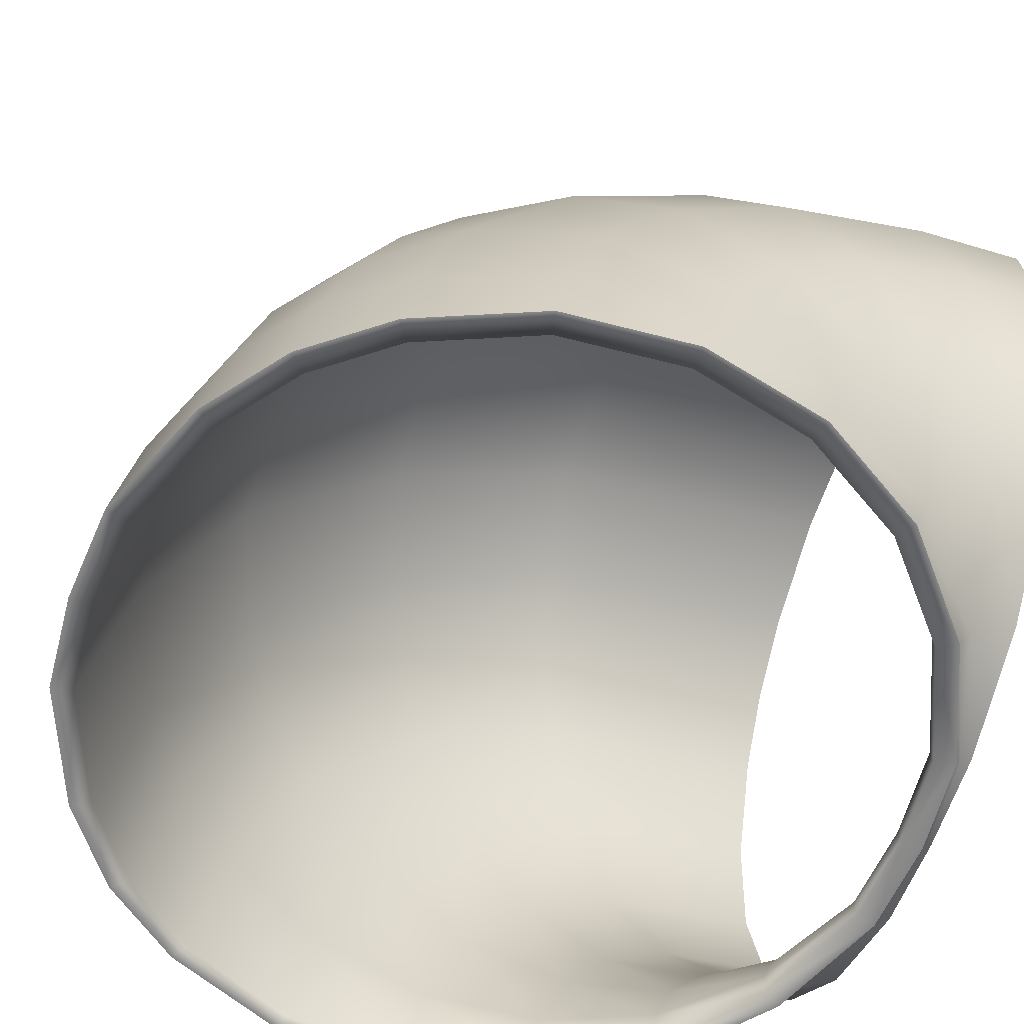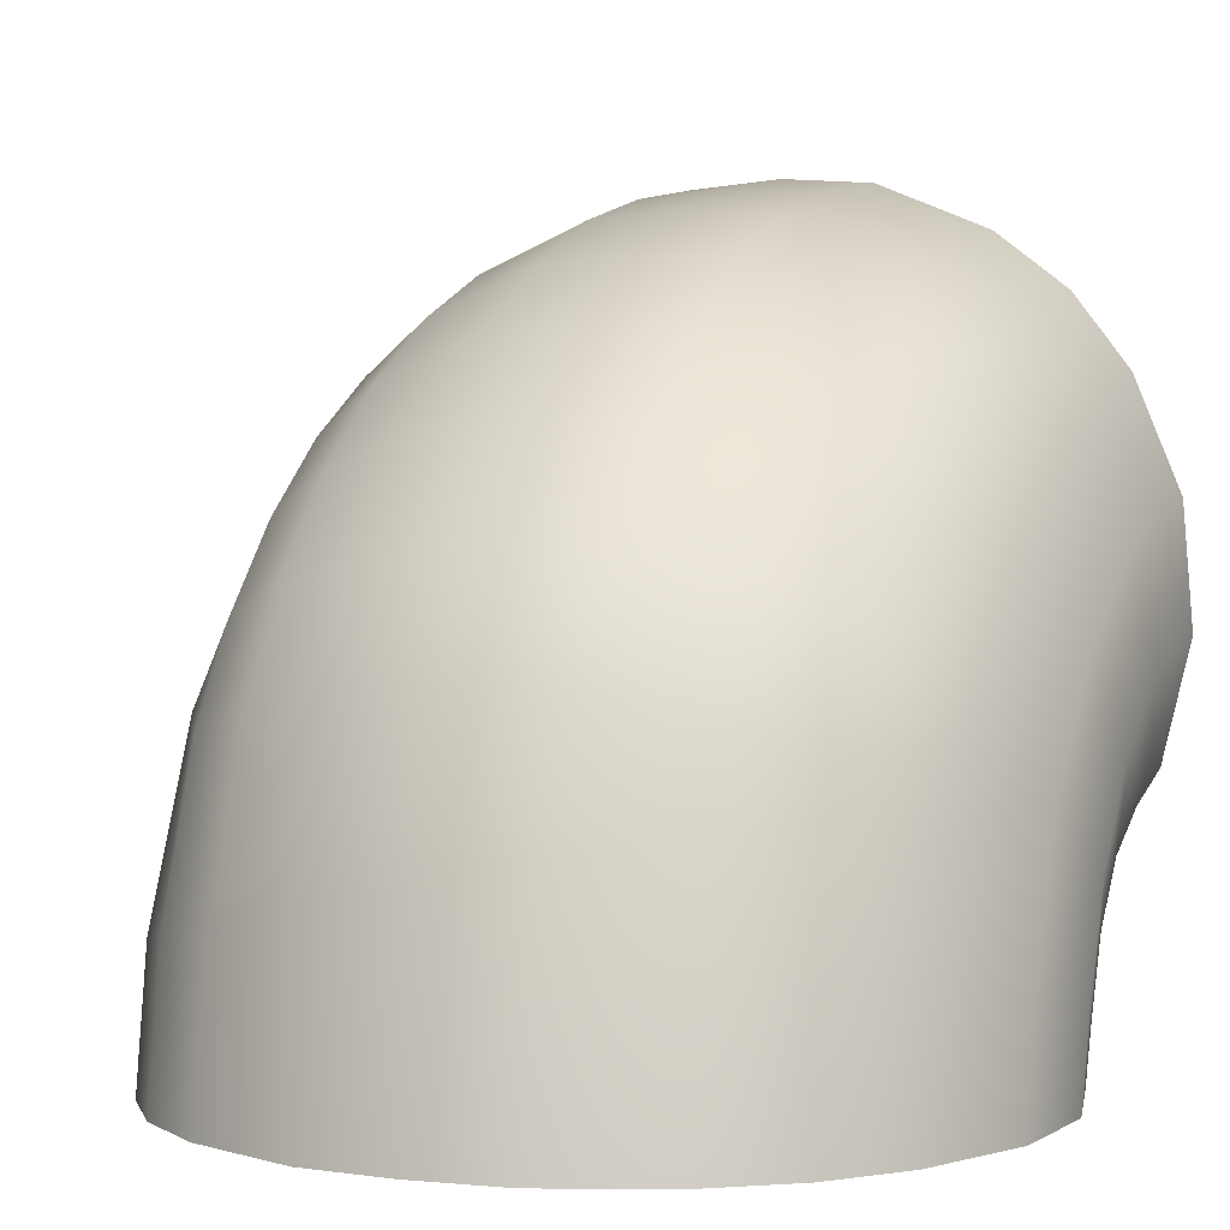
<metadata>
{"format":"obj","ext":"obj","renderer":"f3d","projection":"perspective","resolution":1024,"background":"white","views":[{"elev":-61.6,"azim":70.8,"up":"+Y"},{"elev":2.2,"azim":-156.6,"up":"+Z"}]}
</metadata>
<code>
g ENV_S06_VacuumTubes:ENV_S01_Vacuum_Corner_Yellow_MO
v 0.005915 -0.02532 0.02479
v -1.499e-19 -0.0254 0.02394
v -4.374e-19 -0.02532 0.02525
v 0.005602 -0.0254 0.0235
v 0.01324 -0.02533 0.02175
v 0.01254 -0.0254 0.02062
v 0.01797 -0.02535 0.01812
v 0.01702 -0.02541 0.01719
v 0.0216 -0.02536 0.01339
v 0.02046 -0.02542 0.0127
v 0.02464 -0.02539 0.006074
v 0.02334 -0.02543 0.005769
v 0.02526 -0.02541 -0.001825
v 0.02392 -0.02544 -0.001714
v 0.02341 -0.02544 -0.009529
v 0.02217 -0.02546 -0.009013
v 0.01927 -0.02546 -0.01628
v 0.01825 -0.02547 -0.01541
v 0.01324 -0.02548 -0.02143
v 0.01254 -0.02548 -0.02029
v 0.005915 -0.02549 -0.02446
v 0.005602 -0.02548 -0.02316
v -3.083e-19 -0.02548 -0.0236
v -1.376e-19 -0.02549 -0.02493
v 0.005895 -0.02438 -0.02556
v 4.466e-19 -0.02422 -0.02556
v 4.84e-20 -0.02484 -0.02557
v 0.005599 -0.02378 -0.02556
v 0.01319 -0.02135 -0.02556
v 0.01253 -0.02091 -0.02555
v 0.0192 -0.01623 -0.02554
v 0.01824 -0.01603 -0.02554
v 0.02333 -0.009491 -0.02552
v 0.02216 -0.009637 -0.02553
v 0.02518 -0.001812 -0.0255
v 0.02391 -0.002342 -0.02552
v 0.02456 0.006061 -0.02548
v 0.02332 0.005137 -0.0255
v 0.02153 0.01336 -0.02546
v 0.02045 0.01207 -0.02549
v 0.01791 0.01807 -0.02544
v 0.01701 0.01655 -0.02548
v 0.01319 0.02169 -0.02543
v 0.01253 0.01998 -0.02548
v 0.005895 0.02471 -0.02543
v 0.005599 0.02286 -0.02547
v -8.481e-20 0.0233 -0.02547
v 1.568e-19 0.02518 -0.02542
v 0.005599 0.02286 -0.02547
v -8.481e-20 0.0233 -0.02547
v -3.064e-19 0.01881 -0.005993
v 0.005573 0.01841 -0.006159
v 0.01253 0.01998 -0.02548
v 0.005573 0.01079 0.006297
v 8.124e-22 0.01112 0.006578
v 0.01247 0.01581 -0.007241
v 0.01701 0.01655 -0.02548
v 0.01247 0.008651 0.00447
v 0.005573 -0.0003149 0.01578
v 1.363e-19 -8.923e-05 0.01615
v 0.01693 0.0127 -0.008537
v 0.02045 0.01207 -0.02549
v 0.01693 0.006088 0.002281
v 0.01247 -0.001785 0.01338
v 0.005573 -0.0136 0.0213
v -1.222e-19 -0.01349 0.02172
v -1.499e-19 -0.0254 0.02394
v 0.005602 -0.0254 0.0235
v 0.01254 -0.0254 0.02062
v 0.01247 -0.01428 0.01857
v 0.01702 -0.02541 0.01719
v 0.01693 -0.0151 0.0153
v 0.02046 -0.02542 0.0127
v 0.01693 -0.003546 0.01051
v 0.02035 -0.01617 0.01104
v 0.02334 -0.02543 0.005769
v 0.02035 -0.00584 0.006766
v 0.02321 -0.01781 0.00444
v 0.02392 -0.02544 -0.001714
v 0.02035 0.00275 -0.0005703
v 0.0238 -0.01959 -0.002679
v 0.02217 -0.02546 -0.009013
v 0.02321 -0.00939 0.000973
v 0.02035 0.008642 -0.01022
v 0.02332 0.005137 -0.0255
v 0.02205 -0.02133 -0.009622
v 0.01825 -0.02547 -0.01541
v 0.0238 -0.01322 -0.005278
v 0.02321 -0.002417 -0.004983
v 0.02321 0.002366 -0.01284
v 0.02391 -0.002342 -0.02552
v 0.01815 -0.02285 -0.01571
v 0.01254 -0.02548 -0.02029
v 0.02205 -0.01696 -0.01138
v 0.0238 -0.007992 -0.009745
v 0.0238 -0.004405 -0.01566
v 0.02216 -0.009637 -0.02553
v 0.01247 -0.02401 -0.02035
v 0.005602 -0.02548 -0.02316
v 0.01815 -0.02023 -0.01672
v 0.02205 -0.01343 -0.01439
v 0.02205 -0.01101 -0.01841
v 0.01824 -0.01603 -0.02554
v 0.005573 -0.02469 -0.02308
v -3.083e-19 -0.02548 -0.0236
v -1.936e-19 -0.0248 -0.0235
v 4.441e-20 -0.02443 -0.02356
v 0.01247 -0.02273 -0.02079
v 0.01815 -0.0182 -0.01846
v 0.01815 -0.0168 -0.02082
v 0.01253 -0.02091 -0.02555
v 0.005573 -0.0242 -0.02319
v -1.571e-19 -0.0243 -0.02367
v 0.01247 -0.02183 -0.02156
v 0.01247 -0.02121 -0.02265
v 0.005599 -0.02378 -0.02556
v 0.005573 -0.02397 -0.02339
v 3.13e-20 -0.02421 -0.0239
v 0.005573 -0.02381 -0.02374
v 4.466e-19 -0.02422 -0.02556
v -0.005915 -0.02532 0.02479
v -4.374e-19 -0.02532 0.02525
v -1.499e-19 -0.0254 0.02394
v -0.005602 -0.0254 0.0235
v -0.01324 -0.02533 0.02175
v -0.01254 -0.0254 0.02062
v -0.01797 -0.02535 0.01812
v -0.01702 -0.02541 0.01719
v -0.0216 -0.02536 0.01339
v -0.02046 -0.02542 0.0127
v -0.02464 -0.02539 0.006074
v -0.02334 -0.02543 0.005769
v -0.02526 -0.02541 -0.001825
v -0.02392 -0.02544 -0.001714
v -0.02341 -0.02544 -0.009529
v -0.02217 -0.02546 -0.009013
v -0.01927 -0.02546 -0.01628
v -0.01825 -0.02547 -0.01541
v -0.01324 -0.02548 -0.02143
v -0.01254 -0.02548 -0.02029
v -0.005915 -0.02549 -0.02446
v -0.005602 -0.02548 -0.02316
v -3.083e-19 -0.02548 -0.0236
v -1.376e-19 -0.02549 -0.02493
v -0.005895 -0.02438 -0.02556
v 4.84e-20 -0.02484 -0.02557
v 4.466e-19 -0.02422 -0.02556
v -0.005599 -0.02378 -0.02556
v -0.01319 -0.02135 -0.02556
v -0.01253 -0.02091 -0.02555
v -0.0192 -0.01623 -0.02554
v -0.01824 -0.01603 -0.02554
v -0.02333 -0.009491 -0.02552
v -0.02216 -0.009637 -0.02553
v -0.02518 -0.001812 -0.0255
v -0.02391 -0.002342 -0.02552
v -0.02456 0.006061 -0.02548
v -0.02332 0.005137 -0.0255
v -0.02153 0.01336 -0.02546
v -0.02045 0.01207 -0.02549
v -0.01791 0.01807 -0.02544
v -0.01701 0.01655 -0.02548
v -0.01319 0.02169 -0.02543
v -0.01253 0.01998 -0.02548
v -0.005895 0.02471 -0.02543
v -0.005599 0.02286 -0.02547
v -8.481e-20 0.0233 -0.02547
v 1.568e-19 0.02518 -0.02542
v -0.005599 0.02286 -0.02547
v -3.064e-19 0.01881 -0.005993
v -8.481e-20 0.0233 -0.02547
v -0.005573 0.01841 -0.006159
v -0.01253 0.01998 -0.02548
v -0.005573 0.01079 0.006297
v 8.124e-22 0.01112 0.006578
v -0.01247 0.01581 -0.007241
v -0.01701 0.01655 -0.02548
v -0.01247 0.008651 0.00447
v -0.005573 -0.0003149 0.01578
v 1.363e-19 -8.923e-05 0.01615
v -0.01693 0.0127 -0.008537
v -0.02045 0.01207 -0.02549
v -0.01693 0.006088 0.002281
v -0.01247 -0.001785 0.01338
v -0.005573 -0.0136 0.0213
v -1.222e-19 -0.01349 0.02172
v -1.499e-19 -0.0254 0.02394
v -0.005602 -0.0254 0.0235
v -0.01254 -0.0254 0.02062
v -0.01247 -0.01428 0.01857
v -0.01702 -0.02541 0.01719
v -0.01693 -0.0151 0.0153
v -0.02046 -0.02542 0.0127
v -0.01693 -0.003546 0.01051
v -0.02035 -0.01617 0.01104
v -0.02334 -0.02543 0.005769
v -0.02035 -0.00584 0.006766
v -0.02321 -0.01781 0.00444
v -0.02392 -0.02544 -0.001714
v -0.02035 0.00275 -0.0005703
v -0.0238 -0.01959 -0.002679
v -0.02217 -0.02546 -0.009013
v -0.02321 -0.00939 0.000973
v -0.02035 0.008642 -0.01022
v -0.02332 0.005137 -0.0255
v -0.02205 -0.02133 -0.009622
v -0.01825 -0.02547 -0.01541
v -0.0238 -0.01322 -0.005278
v -0.02321 -0.002417 -0.004983
v -0.02321 0.002366 -0.01284
v -0.02391 -0.002342 -0.02552
v -0.01815 -0.02285 -0.01571
v -0.01254 -0.02548 -0.02029
v -0.02205 -0.01696 -0.01138
v -0.0238 -0.007992 -0.009745
v -0.0238 -0.004405 -0.01566
v -0.02216 -0.009637 -0.02553
v -0.01247 -0.02401 -0.02035
v -0.005602 -0.02548 -0.02316
v -0.01815 -0.02023 -0.01672
v -0.02205 -0.01343 -0.01439
v -0.02205 -0.01101 -0.01841
v -0.01824 -0.01603 -0.02554
v -0.005573 -0.02469 -0.02308
v -3.083e-19 -0.02548 -0.0236
v -1.936e-19 -0.0248 -0.0235
v 4.441e-20 -0.02443 -0.02356
v -0.01247 -0.02273 -0.02079
v -0.01815 -0.0182 -0.01846
v -0.01815 -0.0168 -0.02082
v -0.01253 -0.02091 -0.02555
v -0.005573 -0.0242 -0.02319
v -1.571e-19 -0.0243 -0.02367
v -0.01247 -0.02183 -0.02156
v -0.01247 -0.02121 -0.02265
v -0.005599 -0.02378 -0.02556
v -0.005573 -0.02397 -0.02339
v 3.13e-20 -0.02421 -0.0239
v -0.005573 -0.02381 -0.02374
v 4.466e-19 -0.02422 -0.02556
v -1.376e-19 -0.02549 -0.02493
v -1.311e-19 -0.02524 -0.02511
v -0.005929 -0.02504 -0.02474
v -0.005915 -0.02549 -0.02446
v 4.84e-20 -0.02484 -0.02557
v -0.01324 -0.02548 -0.02143
v -0.005895 -0.02438 -0.02556
v -0.01327 -0.02372 -0.02235
v -0.01927 -0.02546 -0.01628
v -0.01319 -0.02135 -0.02556
v -0.01931 -0.02239 -0.01723
v -0.02341 -0.02544 -0.009529
v -0.01931 -0.01717 -0.02218
v -0.0192 -0.01623 -0.02554
v -0.02347 -0.01012 -0.02208
v -0.02333 -0.009491 -0.02552
v -0.02347 -0.01204 -0.01732
v -0.02532 -0.002704 -0.0204
v -0.02518 -0.001812 -0.0255
v -0.02347 -0.02117 -0.01047
v -0.02526 -0.02541 -0.001825
v -0.02347 -0.01524 -0.01357
v -0.02532 -0.00555 -0.01335
v -0.0247 0.004896 -0.01867
v -0.02456 0.006061 -0.02548
v -0.02532 -0.0103 -0.007784
v -0.02532 -0.02166 -0.002423
v -0.02464 -0.02539 0.006074
v -0.0247 0.001101 -0.009272
v -0.02166 0.01194 -0.01708
v -0.02153 0.01336 -0.02546
v -0.02532 -0.01652 -0.003964
v -0.0247 -0.02039 0.005297
v -0.0216 -0.02536 0.01339
v -0.0247 -0.005236 -0.001852
v -0.0247 -0.01353 0.003242
v -0.02166 0.007265 -0.005495
v -0.01801 0.01649 -0.01604
v -0.01791 0.01807 -0.02544
v -0.01319 0.02169 -0.02543
v -0.02166 -0.0192 0.01245
v -0.01797 -0.02535 0.01812
v -0.02166 -0.0005412 0.003645
v -0.02166 -0.01076 0.009919
v -0.01327 0.01998 -0.01525
v -0.005895 0.02471 -0.02543
v -0.01801 -0.01844 0.01707
v -0.01324 -0.02533 0.02175
v -0.01801 0.01302 -0.005946
v -0.005929 0.0229 -0.01459
v 1.568e-19 0.02518 -0.02542
v 2.43e-19 0.02335 -0.01449
v -0.01801 0.009477 -0.0001619
v -0.01327 0.01622 -0.004313
v -0.005929 0.0189 -0.00295
v 2.632e-19 0.01931 -0.002741
v -0.01327 0.01239 0.001952
v -0.005929 0.01482 0.003718
v 2.385e-19 0.01519 0.003989
v -0.01801 0.00507 0.004993
v -0.01327 0.007613 0.007536
v -0.005929 0.009737 0.00966
v 1.753e-20 0.01006 0.009986
v -0.01801 -8.517e-05 0.0094
v -0.01327 0.002029 0.01231
v -0.005929 0.003795 0.01474
v 3.327e-20 0.004066 0.01511
v -0.01801 -0.005869 0.01294
v -0.01327 -0.004237 0.01615
v -0.005929 -0.002873 0.01882
v -2.117e-19 -0.002664 0.01923
v -0.01801 -0.01206 0.01553
v -0.01327 -0.01094 0.01895
v -0.005929 -0.01001 0.0218
v -1.901e-19 -0.009868 0.02224
v -0.01327 -0.01785 0.02062
v -0.005915 -0.02532 0.02479
v -0.005929 -0.01736 0.02359
v -2.138e-19 -0.01729 0.02404
v -4.374e-19 -0.02532 0.02525
v 0.005929 0.0229 -0.01459
v 2.43e-19 0.02335 -0.01449
v 1.568e-19 0.02518 -0.02542
v 0.005895 0.02471 -0.02543
v 0.005929 0.0189 -0.00295
v 2.632e-19 0.01931 -0.002741
v 0.01327 0.01998 -0.01525
v 0.01319 0.02169 -0.02543
v 0.01327 0.01622 -0.004313
v 0.005929 0.01482 0.003718
v 2.385e-19 0.01519 0.003989
v 0.01801 0.01649 -0.01604
v 0.01791 0.01807 -0.02544
v 0.02153 0.01336 -0.02546
v 0.01801 0.01302 -0.005946
v 0.01327 0.01239 0.001952
v 0.005929 0.009737 0.00966
v 1.753e-20 0.01006 0.009986
v 0.02166 0.01194 -0.01708
v 0.02456 0.006061 -0.02548
v 0.02166 0.007265 -0.005495
v 0.01801 0.009477 -0.0001619
v 0.01327 0.007613 0.007536
v 0.005929 0.003795 0.01474
v 3.327e-20 0.004066 0.01511
v 0.0247 0.004896 -0.01867
v 0.02518 -0.001812 -0.0255
v 0.01801 0.00507 0.004993
v 0.01327 0.002029 0.01231
v 0.005929 -0.002873 0.01882
v -2.117e-19 -0.002664 0.01923
v 0.02166 -0.0005412 0.003645
v 0.01801 -8.517e-05 0.0094
v 0.01327 -0.004237 0.01615
v 0.005929 -0.01001 0.0218
v -1.901e-19 -0.009868 0.02224
v 0.01801 -0.005869 0.01294
v 0.01327 -0.01094 0.01895
v 0.005929 -0.01736 0.02359
v -2.138e-19 -0.01729 0.02404
v -4.374e-19 -0.02532 0.02525
v 0.005915 -0.02532 0.02479
v 0.01327 -0.01785 0.02062
v 0.01324 -0.02533 0.02175
v 0.01801 -0.01844 0.01707
v 0.01797 -0.02535 0.01812
v 0.01801 -0.01206 0.01553
v 0.02166 -0.0192 0.01245
v 0.0216 -0.02536 0.01339
v 0.02166 -0.01076 0.009919
v 0.0247 -0.02039 0.005297
v 0.02464 -0.02539 0.006074
v 0.0247 -0.01353 0.003242
v 0.02532 -0.02166 -0.002423
v 0.02526 -0.02541 -0.001825
v 0.0247 -0.005236 -0.001852
v 0.02347 -0.02117 -0.01047
v 0.02341 -0.02544 -0.009529
v 0.02532 -0.01652 -0.003964
v 0.0247 0.001101 -0.009272
v 0.02532 -0.0103 -0.007784
v 0.01931 -0.02239 -0.01723
v 0.01927 -0.02546 -0.01628
v 0.02532 -0.00555 -0.01335
v 0.02347 -0.01524 -0.01357
v 0.02532 -0.002704 -0.0204
v 0.02333 -0.009491 -0.02552
v 0.02347 -0.01204 -0.01732
v 0.02347 -0.01012 -0.02208
v 0.0192 -0.01623 -0.02554
v 0.01931 -0.01717 -0.02218
v 0.01319 -0.02135 -0.02556
v 0.01327 -0.02372 -0.02235
v 0.005895 -0.02438 -0.02556
v 0.01324 -0.02548 -0.02143
v 0.005929 -0.02504 -0.02474
v 4.84e-20 -0.02484 -0.02557
v 0.005915 -0.02549 -0.02446
v -1.311e-19 -0.02524 -0.02511
v -1.376e-19 -0.02549 -0.02493
g ENV_S06_VacuumTubes:ENV_S01_Vacuum_Corner_Yellow_MO_0
f 3 2 1
f 2 4 1
f 1 4 5
f 4 6 5
f 5 6 7
f 6 8 7
f 7 8 9
f 8 10 9
f 9 10 11
f 10 12 11
f 11 12 13
f 12 14 13
f 13 14 15
f 14 16 15
f 15 16 17
f 16 18 17
f 17 18 19
f 18 20 19
f 19 20 21
f 20 22 21
f 21 22 23
f 24 21 23
f 27 26 25
f 26 28 25
f 25 28 29
f 28 30 29
f 29 30 31
f 30 32 31
f 31 32 33
f 32 34 33
f 33 34 35
f 34 36 35
f 35 36 37
f 36 38 37
f 37 38 39
f 38 40 39
f 39 40 41
f 40 42 41
f 41 42 43
f 42 44 43
f 43 44 45
f 44 46 45
f 45 46 47
f 48 45 47
f 51 50 49
f 52 51 49
f 52 49 53
f 51 52 54
f 55 51 54
f 56 52 53
f 56 53 57
f 54 52 58
f 52 56 58
f 55 54 59
f 60 55 59
f 61 56 57
f 61 57 62
f 58 56 63
f 56 61 63
f 54 58 64
f 59 54 64
f 60 59 65
f 66 60 65
f 66 65 67
f 65 68 67
f 69 68 65
f 65 59 70
f 70 69 65
f 59 64 70
f 71 69 70
f 72 71 70
f 70 64 72
f 73 71 72
f 64 58 74
f 64 74 72
f 58 63 74
f 75 73 72
f 72 74 75
f 76 73 75
f 74 63 77
f 74 77 75
f 78 76 75
f 75 77 78
f 79 76 78
f 63 80 77
f 63 61 80
f 81 79 78
f 82 79 81
f 77 83 78
f 77 80 83
f 78 83 81
f 61 84 80
f 84 61 62
f 84 62 85
f 86 82 81
f 87 82 86
f 83 88 81
f 81 88 86
f 80 89 83
f 80 84 89
f 83 89 88
f 90 84 85
f 84 90 89
f 90 85 91
f 92 87 86
f 93 87 92
f 88 94 86
f 86 94 92
f 89 95 88
f 89 90 95
f 88 95 94
f 96 90 91
f 90 96 95
f 96 91 97
f 98 93 92
f 99 93 98
f 94 100 92
f 92 100 98
f 95 101 94
f 95 96 101
f 94 101 100
f 102 96 97
f 96 102 101
f 102 97 103
f 104 99 98
f 105 99 104
f 106 105 104
f 106 104 107
f 100 108 98
f 98 108 104
f 101 109 100
f 101 102 109
f 100 109 108
f 110 102 103
f 102 110 109
f 110 103 111
f 104 112 107
f 108 112 104
f 107 112 113
f 109 114 108
f 109 110 114
f 108 114 112
f 115 110 111
f 110 115 114
f 115 111 116
f 112 117 113
f 114 117 112
f 114 115 117
f 113 117 118
f 119 115 116
f 115 119 117
f 117 119 118
f 119 116 120
f 118 119 120
f 123 122 121
f 124 123 121
f 124 121 125
f 126 124 125
f 126 125 127
f 128 126 127
f 128 127 129
f 130 128 129
f 130 129 131
f 132 130 131
f 132 131 133
f 134 132 133
f 134 133 135
f 136 134 135
f 136 135 137
f 138 136 137
f 138 137 139
f 140 138 139
f 140 139 141
f 142 140 141
f 142 141 143
f 141 144 143
f 147 146 145
f 148 147 145
f 148 145 149
f 150 148 149
f 150 149 151
f 152 150 151
f 152 151 153
f 154 152 153
f 154 153 155
f 156 154 155
f 156 155 157
f 158 156 157
f 158 157 159
f 160 158 159
f 160 159 161
f 162 160 161
f 162 161 163
f 164 162 163
f 164 163 165
f 166 164 165
f 166 165 167
f 165 168 167
f 171 170 169
f 170 172 169
f 169 172 173
f 172 170 174
f 170 175 174
f 172 176 173
f 173 176 177
f 172 174 178
f 176 172 178
f 174 175 179
f 175 180 179
f 176 181 177
f 177 181 182
f 176 178 183
f 181 176 183
f 178 174 184
f 174 179 184
f 179 180 185
f 180 186 185
f 185 186 187
f 188 185 187
f 188 189 185
f 179 185 190
f 189 190 185
f 184 179 190
f 189 191 190
f 191 192 190
f 184 190 192
f 191 193 192
f 178 184 194
f 194 184 192
f 183 178 194
f 193 195 192
f 194 192 195
f 193 196 195
f 183 194 197
f 197 194 195
f 196 198 195
f 197 195 198
f 196 199 198
f 200 183 197
f 181 183 200
f 199 201 198
f 199 202 201
f 203 197 198
f 200 197 203
f 203 198 201
f 204 181 200
f 181 204 182
f 182 204 205
f 202 206 201
f 202 207 206
f 208 203 201
f 208 201 206
f 209 200 203
f 204 200 209
f 209 203 208
f 204 210 205
f 210 204 209
f 205 210 211
f 207 212 206
f 207 213 212
f 214 208 206
f 214 206 212
f 215 209 208
f 210 209 215
f 215 208 214
f 210 216 211
f 216 210 215
f 211 216 217
f 213 218 212
f 213 219 218
f 220 214 212
f 220 212 218
f 221 215 214
f 216 215 221
f 221 214 220
f 216 222 217
f 222 216 221
f 217 222 223
f 219 224 218
f 219 225 224
f 225 226 224
f 224 226 227
f 228 220 218
f 228 218 224
f 229 221 220
f 222 221 229
f 229 220 228
f 222 230 223
f 230 222 229
f 223 230 231
f 232 224 227
f 232 228 224
f 232 227 233
f 234 229 228
f 230 229 234
f 234 228 232
f 230 235 231
f 235 230 234
f 231 235 236
f 237 232 233
f 237 234 232
f 235 234 237
f 237 233 238
f 235 239 236
f 239 235 237
f 239 237 238
f 236 239 240
f 239 238 240
f 243 242 241
f 244 243 241
f 245 242 243
f 244 246 243
f 247 245 243
f 246 248 243
f 247 243 248
f 246 249 248
f 250 247 248
f 249 251 248
f 249 252 251
f 250 248 253
f 251 253 248
f 254 250 253
f 254 253 255
f 256 254 255
f 257 255 253
f 257 253 251
f 256 255 258
f 258 255 257
f 259 256 258
f 252 260 251
f 252 261 260
f 262 257 251
f 260 262 251
f 263 258 257
f 263 257 262
f 259 258 264
f 264 258 263
f 265 259 264
f 266 263 262
f 266 262 260
f 261 267 260
f 261 268 267
f 269 264 263
f 269 263 266
f 265 264 270
f 270 264 269
f 271 265 270
f 272 266 260
f 267 272 260
f 268 273 267
f 268 274 273
f 275 269 266
f 275 266 272
f 276 272 267
f 273 276 267
f 276 275 272
f 277 270 269
f 277 269 275
f 271 270 278
f 278 270 277
f 279 271 278
f 280 279 278
f 274 281 273
f 274 282 281
f 283 275 276
f 283 277 275
f 284 276 273
f 281 284 273
f 284 283 276
f 285 280 278
f 286 280 285
f 282 287 281
f 282 288 287
f 289 278 277
f 285 278 289
f 290 286 285
f 291 286 290
f 292 291 290
f 293 289 277
f 293 277 283
f 294 285 289
f 290 285 294
f 294 289 293
f 292 290 295
f 295 290 294
f 296 292 295
f 297 294 293
f 295 294 297
f 296 295 298
f 298 295 297
f 299 296 298
f 300 293 283
f 297 293 300
f 298 297 301
f 301 297 300
f 299 298 302
f 302 298 301
f 303 299 302
f 304 300 283
f 301 300 304
f 304 283 284
f 302 301 305
f 305 301 304
f 303 302 306
f 306 302 305
f 307 303 306
f 308 304 284
f 305 304 308
f 306 305 309
f 309 305 308
f 307 306 310
f 310 306 309
f 311 307 310
f 312 308 284
f 309 308 312
f 312 284 281
f 287 312 281
f 313 309 312
f 310 309 313
f 313 312 287
f 311 310 314
f 314 310 313
f 315 311 314
f 316 313 287
f 314 313 316
f 288 316 287
f 288 317 316
f 315 314 318
f 318 314 316
f 317 318 316
f 319 315 318
f 317 320 318
f 320 319 318
f 323 322 321
f 324 323 321
f 321 322 325
f 322 326 325
f 324 321 327
f 328 324 327
f 321 325 329
f 327 321 329
f 325 326 330
f 326 331 330
f 328 327 332
f 333 328 332
f 334 333 332
f 327 329 335
f 332 327 335
f 329 325 336
f 325 330 336
f 330 331 337
f 331 338 337
f 339 334 332
f 340 334 339
f 332 335 341
f 339 332 341
f 335 329 342
f 329 336 342
f 335 342 341
f 336 330 343
f 330 337 343
f 337 338 344
f 338 345 344
f 346 340 339
f 347 340 346
f 342 336 348
f 336 343 348
f 343 337 349
f 337 344 349
f 344 345 350
f 345 351 350
f 342 348 352
f 341 342 352
f 348 343 353
f 343 349 353
f 348 353 352
f 349 344 354
f 344 350 354
f 350 351 355
f 351 356 355
f 353 349 357
f 349 354 357
f 354 350 358
f 350 355 358
f 355 356 359
f 356 360 359
f 360 361 359
f 361 362 359
f 355 359 363
f 359 362 363
f 358 355 363
f 362 364 363
f 363 364 365
f 358 363 365
f 364 366 365
f 354 358 367
f 357 354 367
f 367 358 365
f 365 366 368
f 367 365 368
f 366 369 368
f 357 367 370
f 370 367 368
f 353 357 370
f 352 353 370
f 368 369 371
f 370 368 371
f 369 372 371
f 352 370 373
f 373 370 371
f 371 372 374
f 373 371 374
f 372 375 374
f 376 352 373
f 341 352 376
f 374 375 377
f 375 378 377
f 379 373 374
f 376 373 379
f 379 374 377
f 380 341 376
f 339 341 380
f 346 339 380
f 381 376 379
f 380 376 381
f 381 379 377
f 377 378 382
f 378 383 382
f 346 380 384
f 384 380 381
f 385 381 377
f 385 377 382
f 384 381 385
f 386 346 384
f 386 347 346
f 387 347 386
f 388 384 385
f 386 384 388
f 388 385 382
f 389 387 386
f 389 386 388
f 390 387 389
f 389 388 391
f 391 390 389
f 391 388 382
f 392 390 391
f 391 382 393
f 393 392 391
f 382 383 393
f 394 392 393
f 383 395 393
f 396 394 393
f 393 395 396
f 397 394 396
f 395 398 396
f 399 397 396
f 396 398 400
f 399 396 400

</code>
